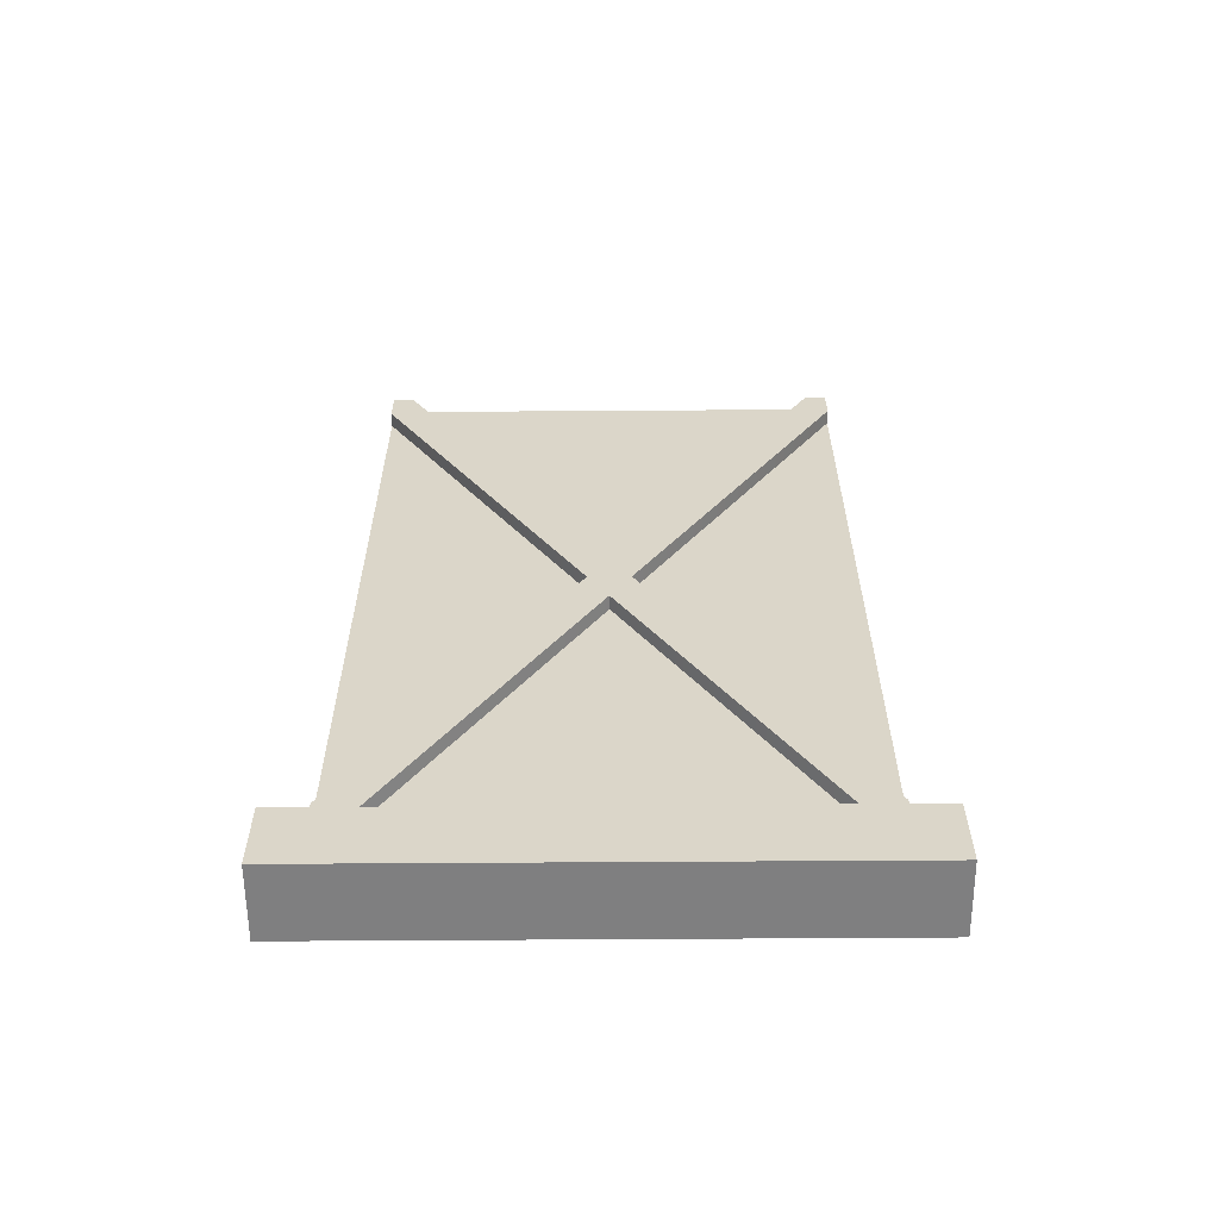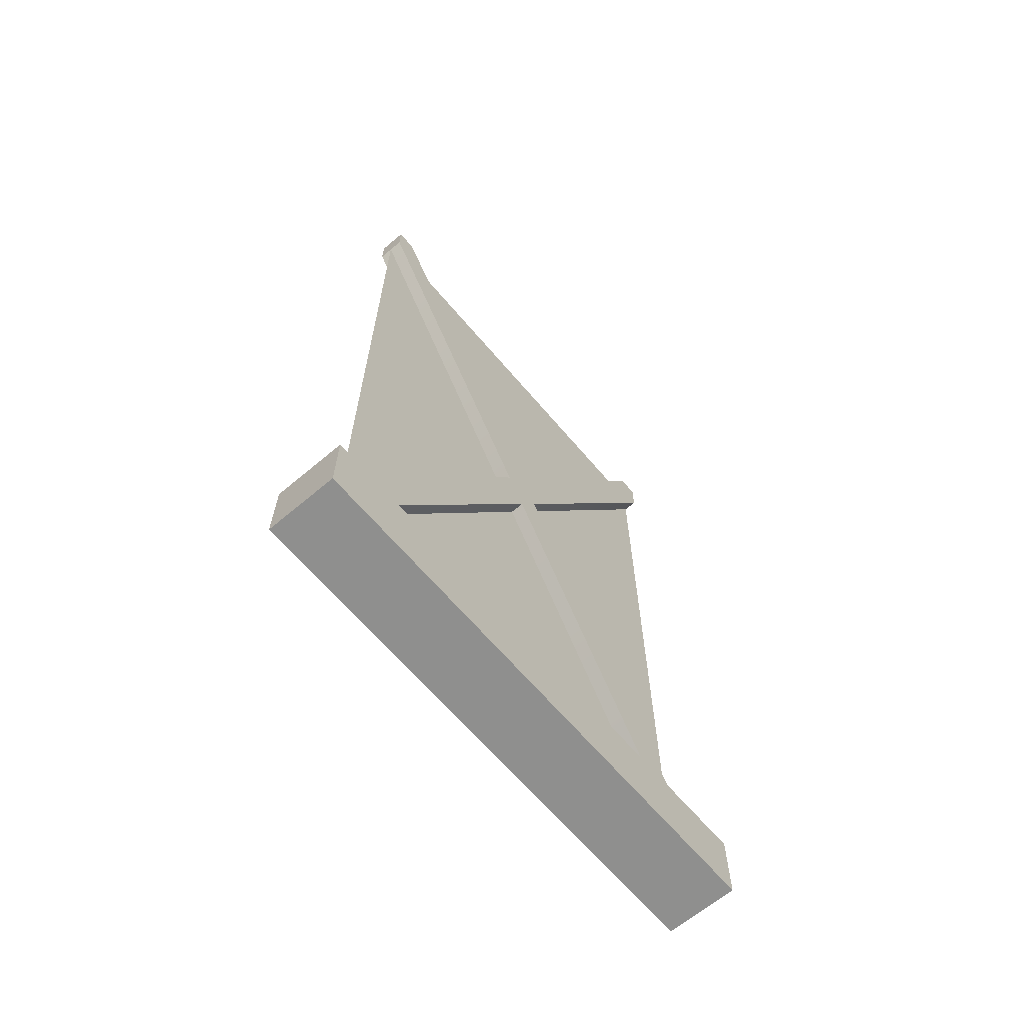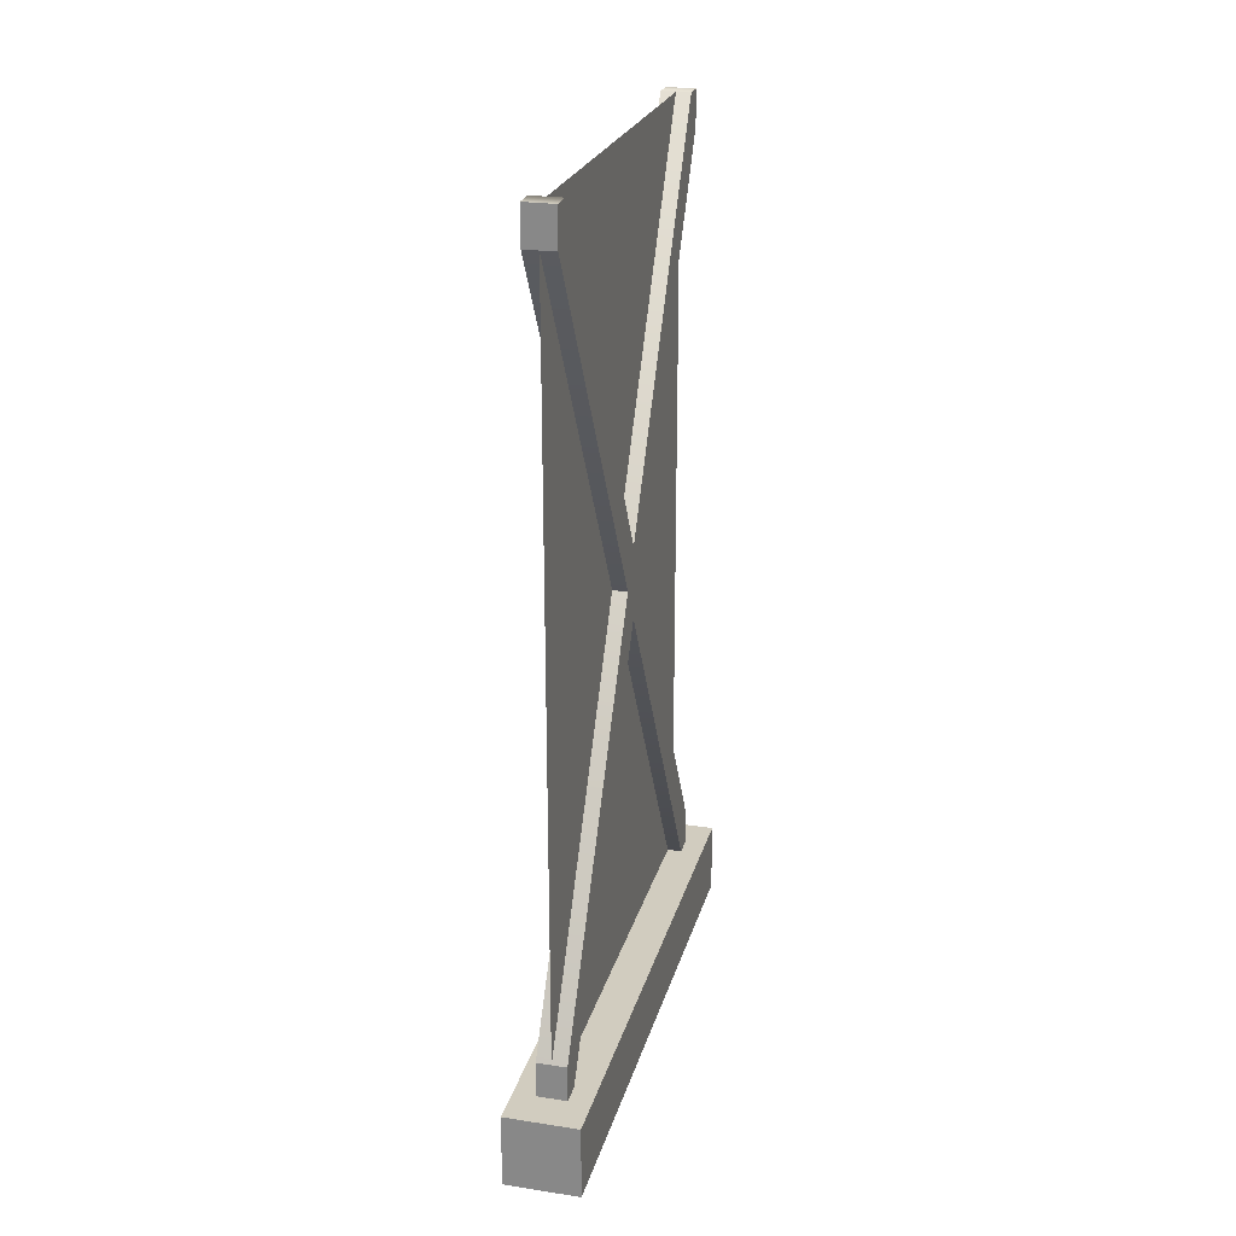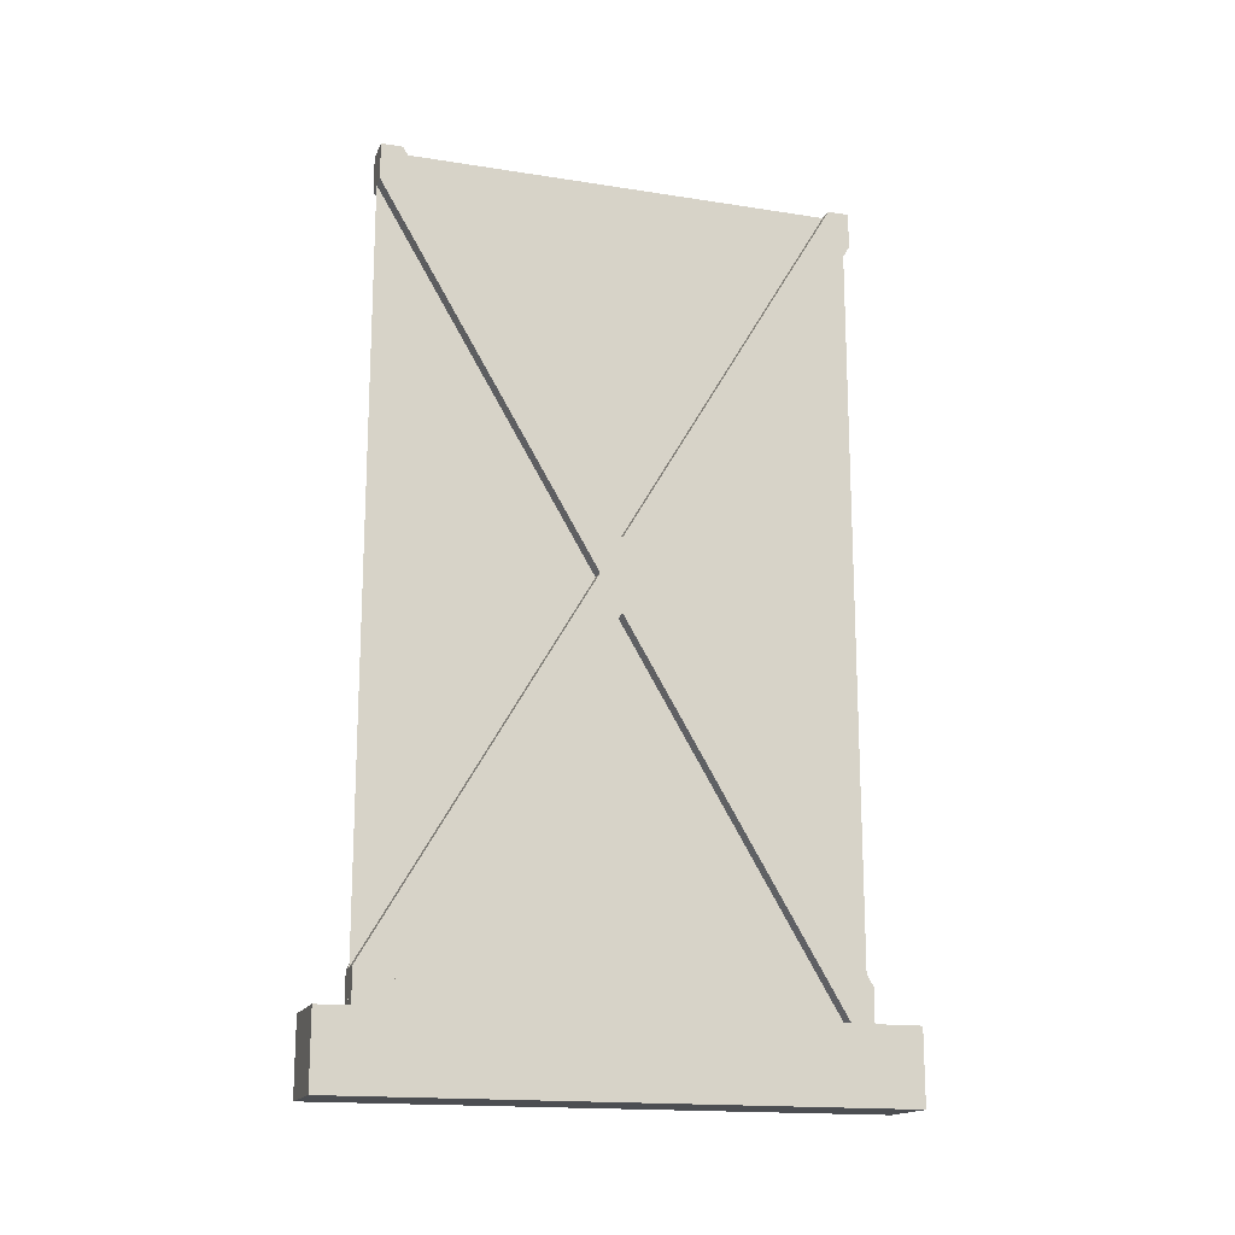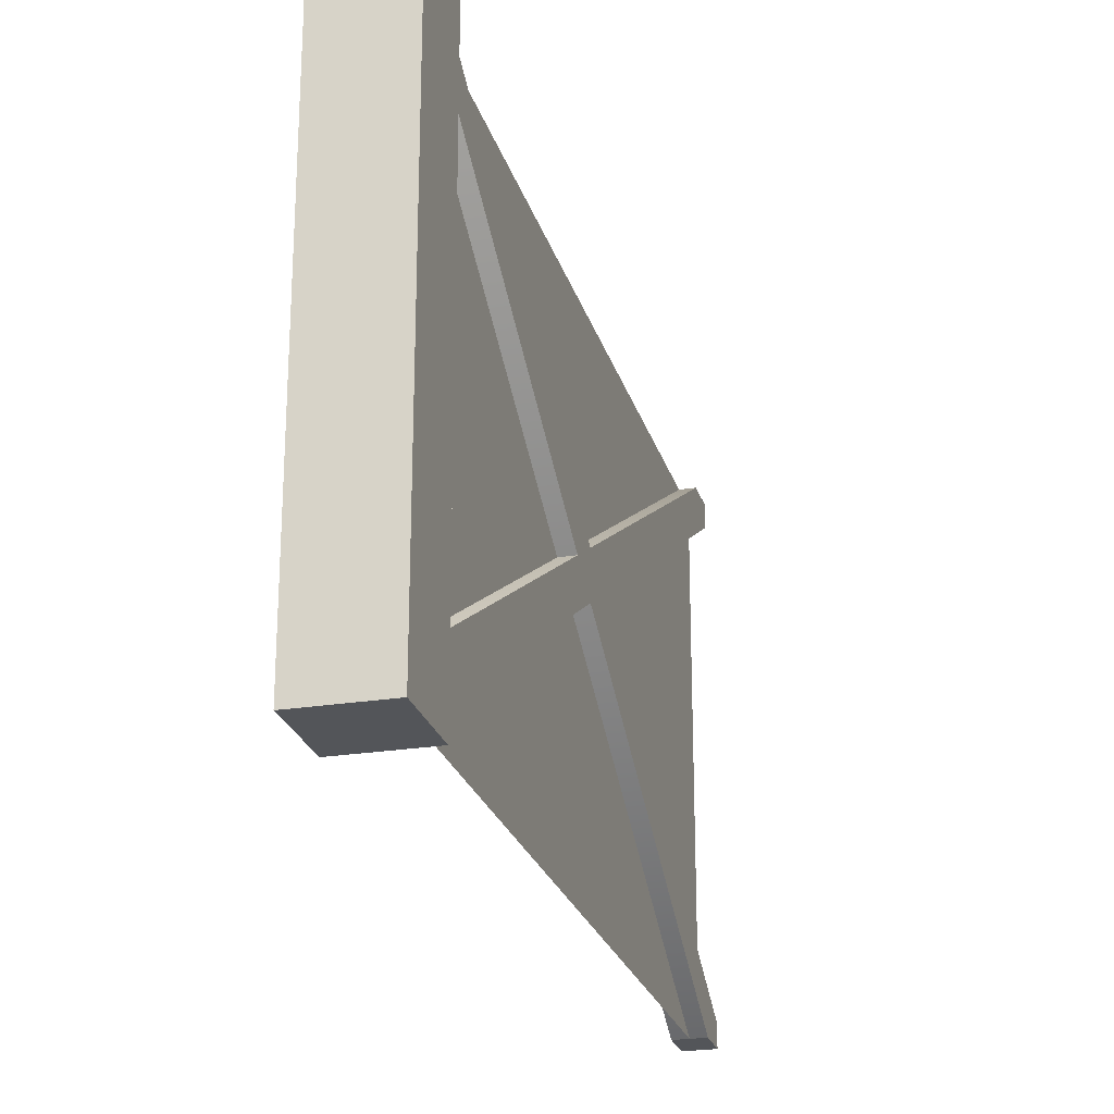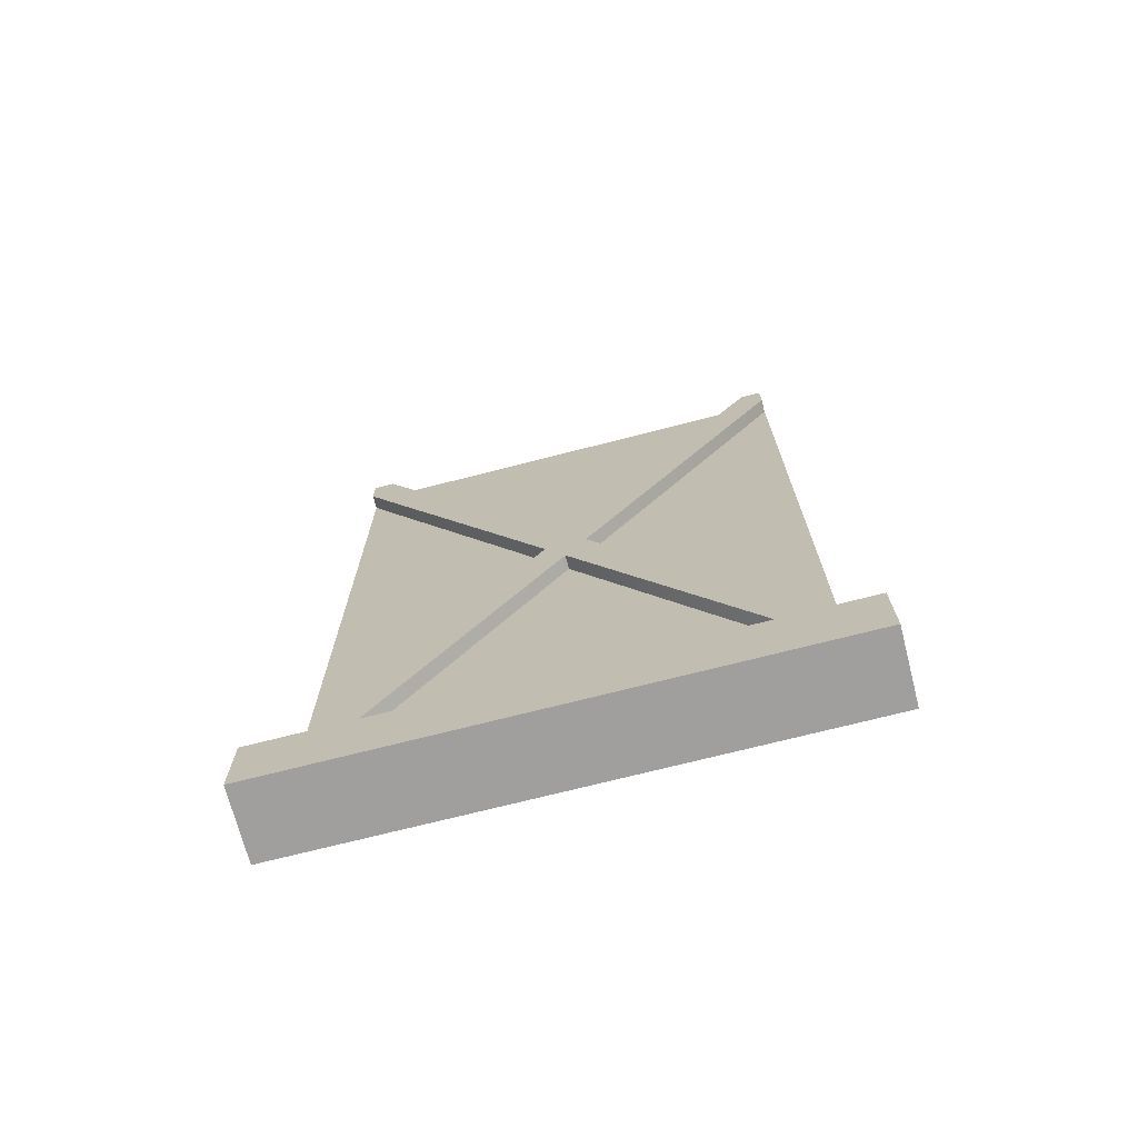
<metadata>
{"format":"obj","ext":"obj","renderer":"f3d","projection":"perspective","resolution":1024,"background":"white","views":[{"elev":-59.9,"azim":-89.6,"up":"+Y"},{"elev":-65.3,"azim":-139.7,"up":"+Y"},{"elev":24.0,"azim":-165.7,"up":"+Y"},{"elev":-16.7,"azim":72.3,"up":"+Y"},{"elev":-24.2,"azim":14.9,"up":"+Z"},{"elev":-71.3,"azim":104.4,"up":"+Y"}]}
</metadata>
<code>
v -6918 460 -3.646e+04
v -6918 20 -3.646e+04
v -6918 20 -3.672e+04
v -6918 460 -3.672e+04
v -6910 460 -3.646e+04
v -6910 440.4 -3.646e+04
v -6910 20 -3.671e+04
v -6910 20 -3.672e+04
v -6910 460 -3.647e+04
v -6910 39.65 -3.672e+04
v -6926 20 -3.671e+04
v -6926 440.4 -3.646e+04
v -6926 460 -3.646e+04
v -6926 20 -3.672e+04
v -6926 460 -3.647e+04
v -6926 39.65 -3.672e+04
v -6918 39.65 -3.672e+04
v -6918 20 -3.672e+04
v -6918 20 -3.671e+04
v -6918 440.4 -3.646e+04
v -6918 460 -3.646e+04
v -6918 460 -3.647e+04
v -6910 460 -3.671e+04
v -6910 39.65 -3.646e+04
v -6910 20 -3.646e+04
v -6910 20 -3.647e+04
v -6910 440.4 -3.672e+04
v -6910 460 -3.672e+04
v -6926 20 -3.646e+04
v -6926 39.65 -3.646e+04
v -6926 460 -3.671e+04
v -6926 460 -3.672e+04
v -6926 440.4 -3.672e+04
v -6926 20 -3.647e+04
v -6918 39.65 -3.646e+04
v -6918 20 -3.647e+04
v -6918 440.4 -3.672e+04
v -6918 460 -3.671e+04
v -6938 -20 -3.674e+04
v -6938 20 -3.674e+04
v -6918 20 -3.674e+04
v -6898 20 -3.674e+04
v -6898 -20 -3.674e+04
v -6918 -20 -3.674e+04
v -6898 -20 -3.644e+04
v -6898 20 -3.644e+04
v -6918 20 -3.644e+04
v -6938 20 -3.644e+04
v -6918 -20 -3.644e+04
v -6938 -20 -3.644e+04
v -6918 -20 -3.672e+04
v -6918 -20 -3.646e+04
v -6938 -20 -3.646e+04
v -6938 -20 -3.672e+04
v -6898 -20 -3.672e+04
v -6898 20 -3.672e+04
v -6898 20 -3.646e+04
v -6898 -20 -3.646e+04
v -6938 20 -3.672e+04
v -6938 20 -3.646e+04
g Object329_Object329
f 1 2 3
f 3 4 1
f 4 3 2
f 2 1 4
g Object329_Object329
f 5 6 7
f 5 7 8
f 9 5 8
f 9 8 10
f 11 12 13
f 14 11 13
f 14 13 15
f 14 15 16
f 17 10 8
f 8 18 17
f 16 17 18
f 18 14 16
f 19 7 6
f 6 20 19
f 11 19 20
f 20 12 11
f 20 6 5
f 5 21 20
f 12 20 21
f 21 13 12
f 22 9 10
f 10 17 22
f 15 22 17
f 17 16 15
f 21 5 9
f 9 22 21
f 13 21 22
f 22 15 13
f 18 8 7
f 7 19 18
f 14 18 19
f 19 11 14
f 23 24 25
f 26 27 28
f 25 26 28
f 23 25 28
f 29 30 31
f 29 31 32
f 32 33 34
f 29 32 34
f 35 2 25
f 25 24 35
f 30 29 2
f 2 35 30
f 36 37 27
f 27 26 36
f 34 33 37
f 37 36 34
f 37 4 28
f 28 27 37
f 33 32 4
f 4 37 33
f 38 35 24
f 24 23 38
f 31 30 35
f 35 38 31
f 4 38 23
f 23 28 4
f 32 31 38
f 38 4 32
f 2 36 26
f 26 25 2
f 29 34 36
f 36 2 29
g Object329_Object329
f 39 40 41
f 39 41 42
f 42 43 44
f 39 42 44
f 45 46 47
f 45 47 48
f 49 45 48
f 50 49 48
f 51 52 53
f 53 54 51
f 55 56 57
f 57 58 55
f 3 2 57
f 57 56 3
f 59 54 53
f 53 60 59
f 59 60 2
f 2 3 59
f 54 59 40
f 40 39 54
f 59 3 41
f 41 40 59
f 3 56 42
f 42 41 3
f 56 55 43
f 43 42 56
f 51 44 43
f 43 55 51
f 52 49 50
f 50 53 52
f 58 57 46
f 46 45 58
f 57 2 47
f 47 46 57
f 2 60 48
f 48 47 2
f 60 53 50
f 50 48 60
f 55 58 52
f 52 51 55
f 54 39 44
f 44 51 54
f 58 45 49
f 49 52 58

</code>
